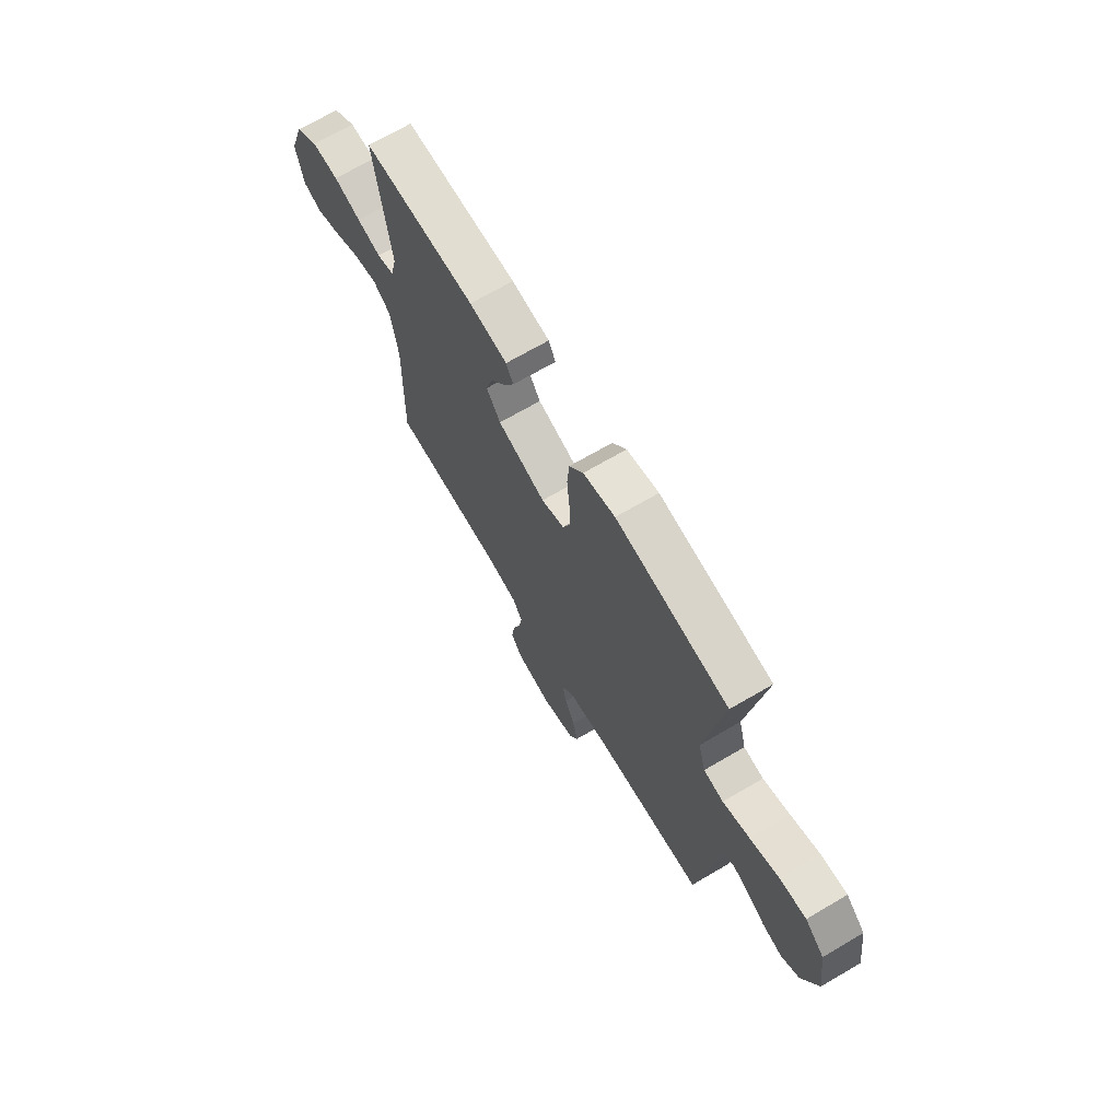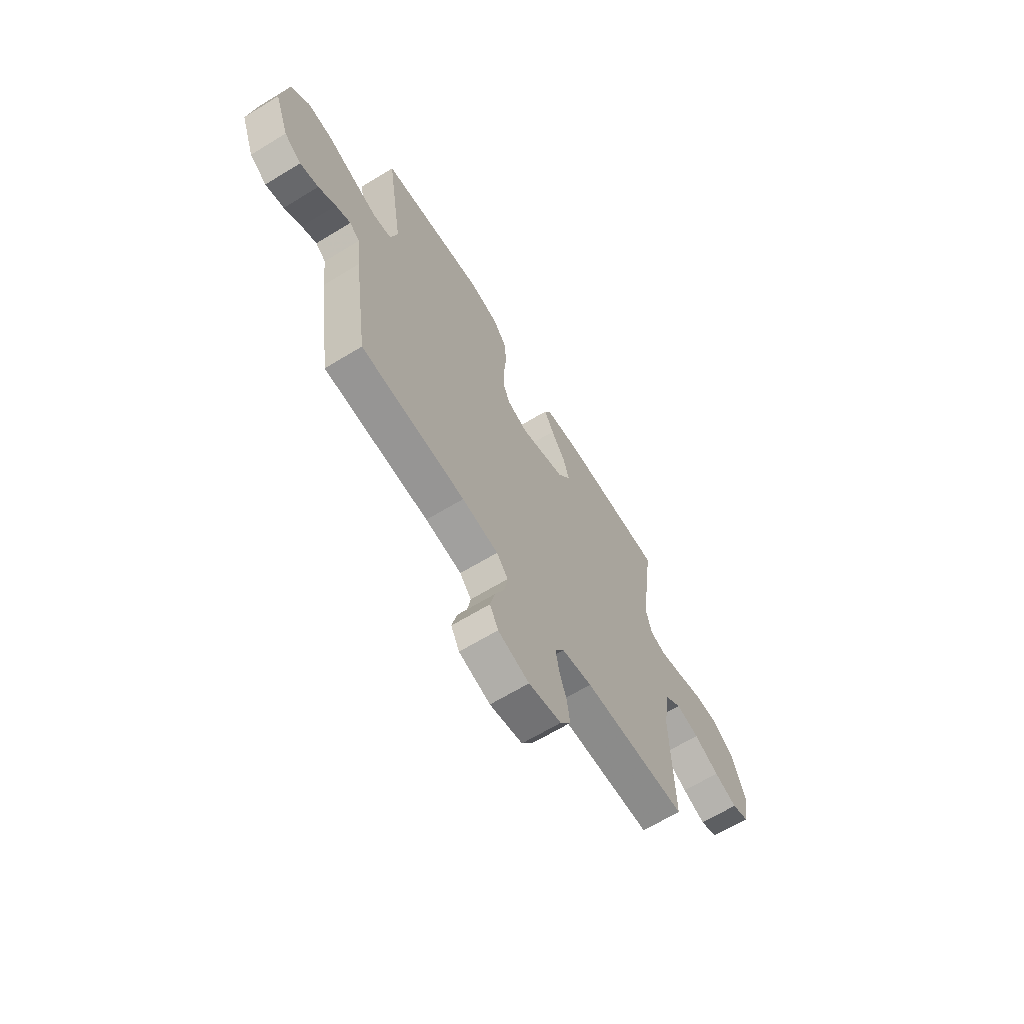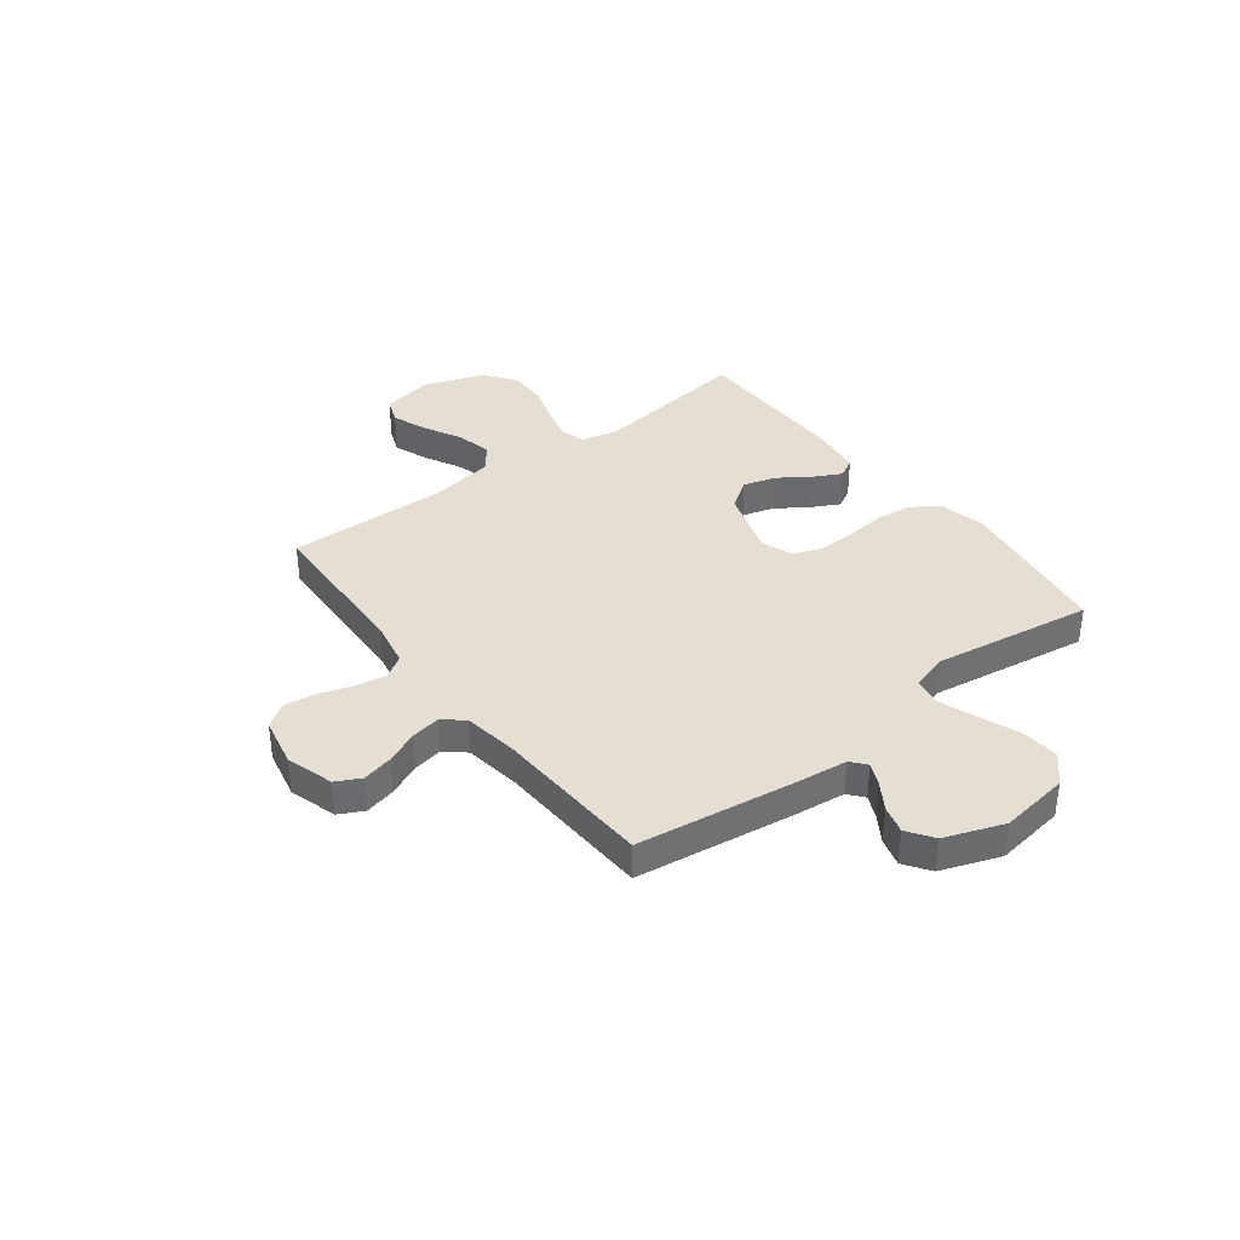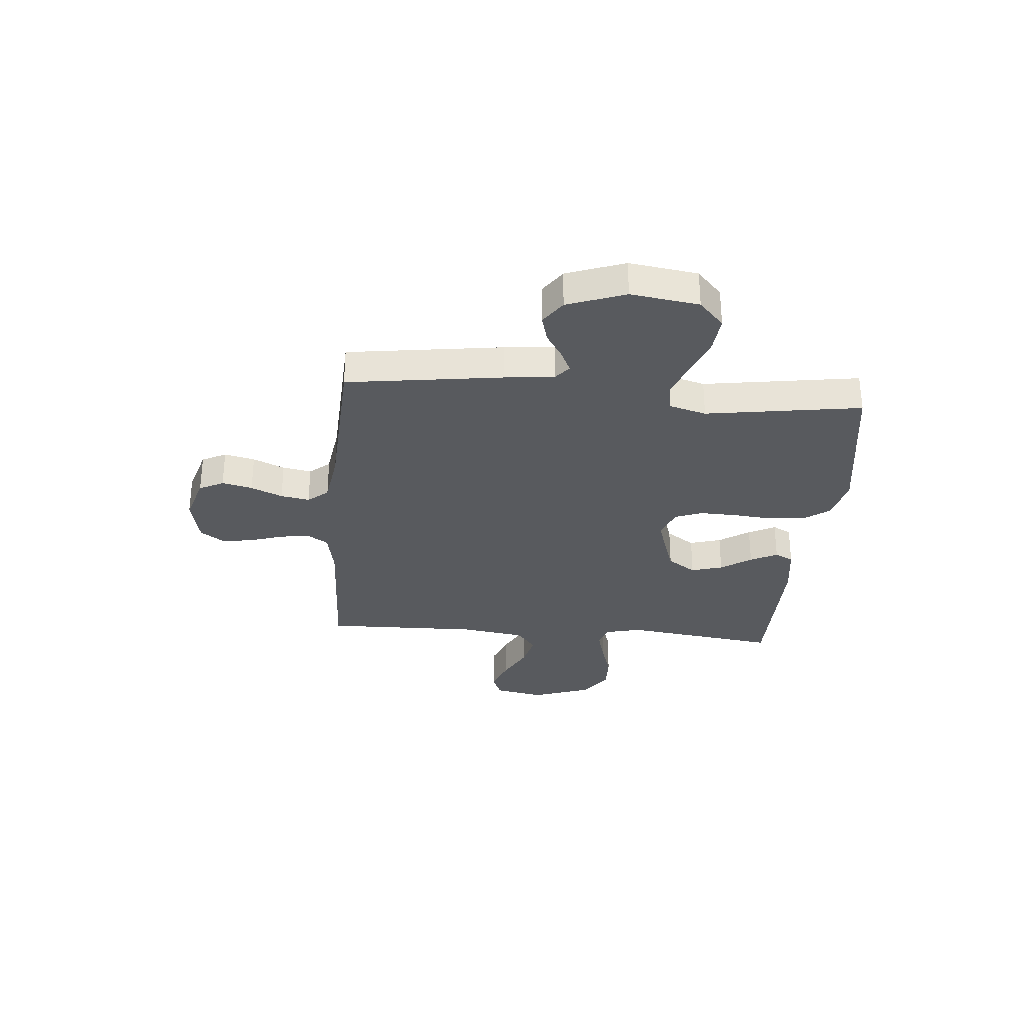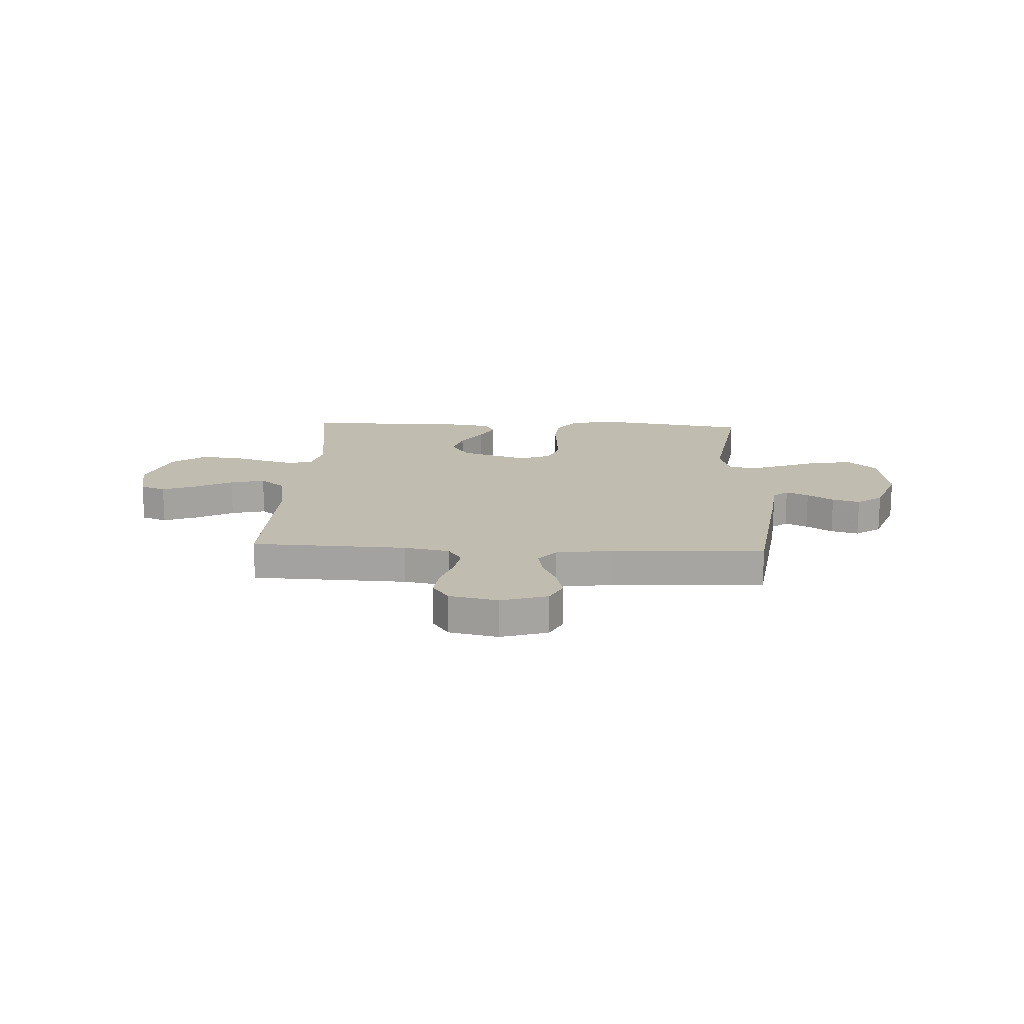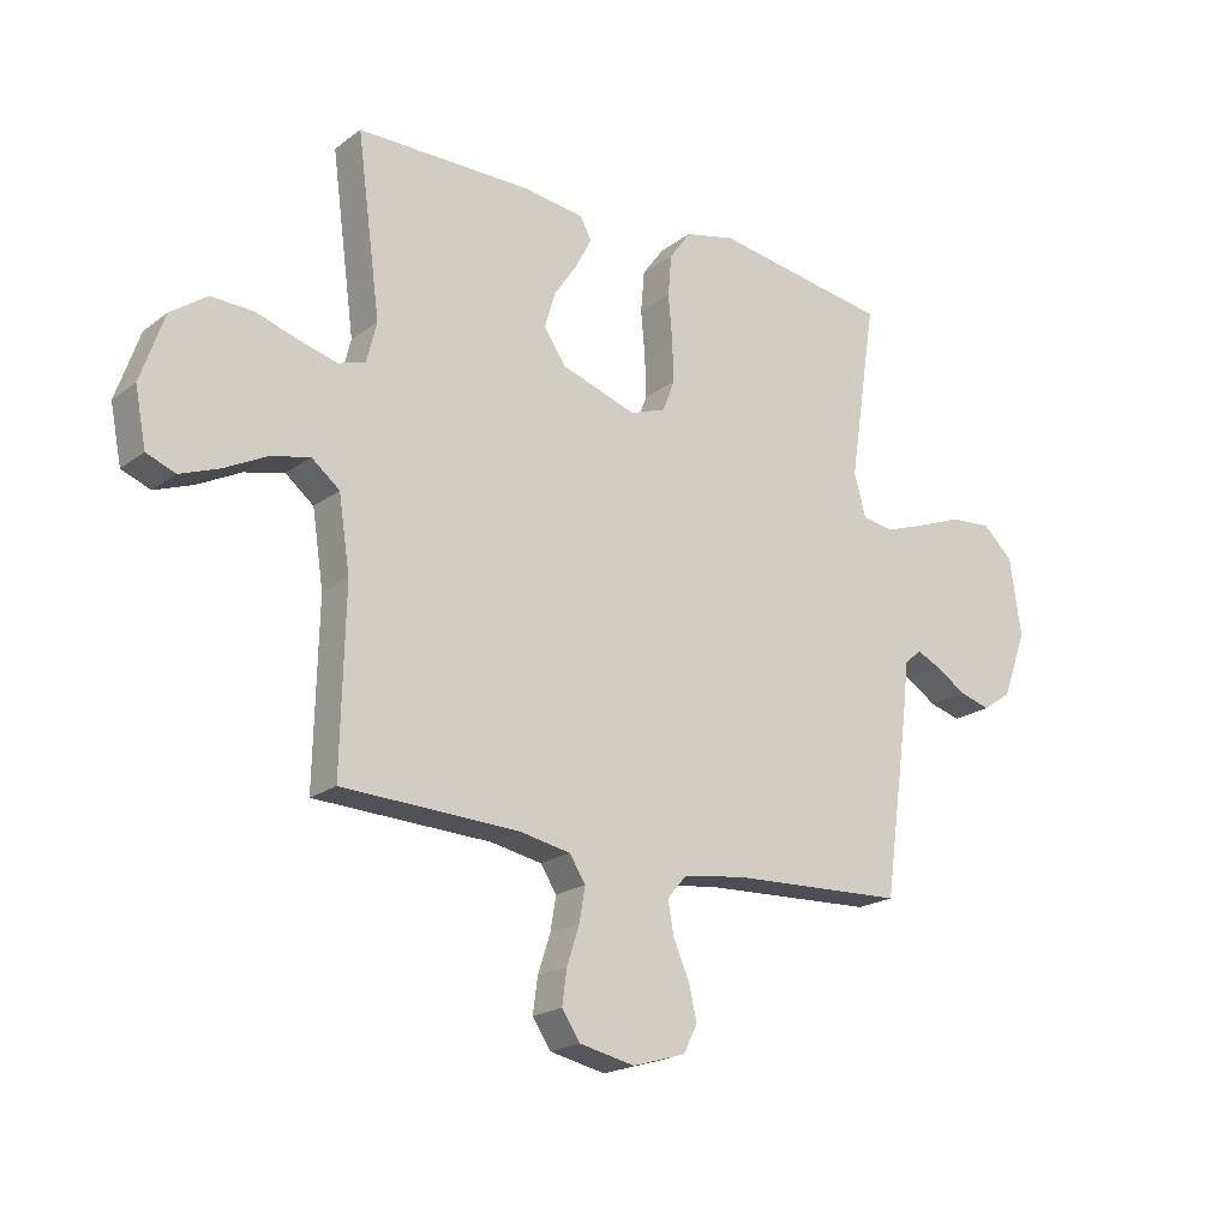
<metadata>
{"format":"obj","ext":"obj","renderer":"f3d","projection":"perspective","resolution":1024,"background":"white","views":[{"elev":69.2,"azim":-120.4,"up":"+Z"},{"elev":-65.5,"azim":-58.5,"up":"+Z"},{"elev":37.1,"azim":-127.4,"up":"+Y"},{"elev":-30.9,"azim":-95.0,"up":"+Y"},{"elev":16.4,"azim":-177.4,"up":"+Y"},{"elev":-20.2,"azim":142.9,"up":"+Z"}]}
</metadata>
<code>
v 0.5 0.07 -0.5
v 0.2 0.07 -0.512
v 0.113 0.07 -0.529
v 0.086 0.07 -0.571
v 0.096 0.07 -0.629
v 0.117 0.07 -0.693
v 0.125 0.07 -0.752
v 0.094 0.07 -0.798
v 0 0.07 -0.818
v -0.09 0.07 -0.791
v -0.114 0.07 -0.744
v -0.1 0.07 -0.685
v -0.073 0.07 -0.624
v -0.063 0.07 -0.568
v -0.096 0.07 -0.529
v -0.2 0.07 -0.514
v -0.5 0.07 -0.5
v -0.542 0.07 -0.2
v -0.553 0.07 -0.103
v -0.582 0.07 -0.079
v -0.625 0.07 -0.099
v -0.675 0.07 -0.131
v -0.728 0.07 -0.146
v -0.777 0.07 -0.112
v -0.818 0.07 0
v -0.799 0.07 0.132
v -0.747 0.07 0.18
v -0.676 0.07 0.174
v -0.598 0.07 0.144
v -0.527 0.07 0.119
v -0.474 0.07 0.128
v -0.454 0.07 0.2
v -0.5 0.07 0.5
v -0.2 0.07 0.546
v -0.115 0.07 0.526
v -0.078 0.07 0.475
v -0.072 0.07 0.405
v -0.079 0.07 0.329
v -0.081 0.07 0.258
v -0.061 0.07 0.205
v 0 0.07 0.183
v 0.128 0.07 0.225
v 0.165 0.07 0.28
v 0.147 0.07 0.341
v 0.107 0.07 0.4
v 0.08 0.07 0.452
v 0.099 0.07 0.488
v 0.2 0.07 0.502
v 0.5 0.07 0.5
v 0.46 0.07 0.2
v 0.477 0.07 0.131
v 0.523 0.07 0.117
v 0.587 0.07 0.134
v 0.66 0.07 0.157
v 0.732 0.07 0.159
v 0.793 0.07 0.115
v 0.833 0.07 0
v 0.814 0.07 -0.096
v 0.765 0.07 -0.115
v 0.699 0.07 -0.09
v 0.627 0.07 -0.053
v 0.56 0.07 -0.037
v 0.512 0.07 -0.075
v 0.493 0.07 -0.2
v 0.5 0 -0.5
v 0.2 0 -0.512
v 0.113 0 -0.529
v 0.086 0 -0.571
v 0.096 0 -0.629
v 0.117 0 -0.693
v 0.125 0 -0.752
v 0.094 0 -0.798
v 0 0 -0.818
v -0.09 0 -0.791
v -0.114 0 -0.744
v -0.1 0 -0.685
v -0.073 0 -0.624
v -0.063 0 -0.568
v -0.096 0 -0.529
v -0.2 0 -0.514
v -0.5 0 -0.5
v -0.542 0 -0.2
v -0.553 0 -0.103
v -0.582 0 -0.079
v -0.625 0 -0.099
v -0.675 0 -0.131
v -0.728 0 -0.146
v -0.777 0 -0.112
v -0.818 0 0
v -0.799 0 0.132
v -0.747 0 0.18
v -0.676 0 0.174
v -0.598 0 0.144
v -0.527 0 0.119
v -0.474 0 0.128
v -0.454 0 0.2
v -0.5 0 0.5
v -0.2 0 0.546
v -0.115 0 0.526
v -0.078 0 0.475
v -0.072 0 0.405
v -0.079 0 0.329
v -0.081 0 0.258
v -0.061 0 0.205
v 0 0 0.183
v 0.128 0 0.225
v 0.165 0 0.28
v 0.147 0 0.341
v 0.107 0 0.4
v 0.08 0 0.452
v 0.099 0 0.488
v 0.2 0 0.502
v 0.5 0 0.5
v 0.46 0 0.2
v 0.477 0 0.131
v 0.523 0 0.117
v 0.587 0 0.134
v 0.66 0 0.157
v 0.732 0 0.159
v 0.793 0 0.115
v 0.833 0 0
v 0.814 0 -0.096
v 0.765 0 -0.115
v 0.699 0 -0.09
v 0.627 0 -0.053
v 0.56 0 -0.037
v 0.512 0 -0.075
v 0.493 0 -0.2
f 59 60 61
f 58 59 61
f 57 58 61
f 56 57 61
f 55 56 61
f 54 55 61
f 53 54 61
f 52 53 61 62
f 51 52 62 63
f 48 49 50
f 47 48 50
f 46 47 50
f 45 46 50
f 44 45 50
f 51 63 64
f 50 51 64
f 44 50 64
f 43 44 64
f 36 37 38
f 35 36 38
f 34 35 38
f 33 34 38
f 32 33 38
f 31 32 38 39
f 27 28 29
f 26 27 29
f 25 26 29
f 24 25 29
f 23 24 29
f 22 23 29
f 21 22 29
f 20 21 29 30
f 19 20 30 31
f 31 39 40
f 19 31 40
f 18 19 40
f 17 18 40
f 16 17 40
f 11 12 13
f 10 11 13
f 9 10 13
f 8 9 13
f 7 8 13
f 6 7 13
f 5 6 13
f 4 5 13 14
f 3 4 14 15
f 64 1 2
f 43 64 2
f 42 43 2
f 16 40 41
f 15 16 41
f 3 15 41
f 2 3 41
f 2 41 42
f 125 124 123
f 125 123 122
f 125 122 121
f 125 121 120
f 125 120 119
f 125 119 118
f 125 118 117
f 126 125 117 116
f 127 126 116 115
f 114 113 112
f 114 112 111
f 114 111 110
f 114 110 109
f 114 109 108
f 128 127 115
f 128 115 114
f 128 114 108
f 128 108 107
f 102 101 100
f 102 100 99
f 102 99 98
f 102 98 97
f 102 97 96
f 103 102 96 95
f 93 92 91
f 93 91 90
f 93 90 89
f 93 89 88
f 93 88 87
f 93 87 86
f 93 86 85
f 94 93 85 84
f 95 94 84 83
f 104 103 95
f 104 95 83
f 104 83 82
f 104 82 81
f 104 81 80
f 77 76 75
f 77 75 74
f 77 74 73
f 77 73 72
f 77 72 71
f 77 71 70
f 77 70 69
f 78 77 69 68
f 79 78 68 67
f 66 65 128
f 66 128 107
f 66 107 106
f 105 104 80
f 105 80 79
f 105 79 67
f 105 67 66
f 106 105 66
f 1 65 66 2
f 2 66 67 3
f 3 67 68 4
f 4 68 69 5
f 5 69 70 6
f 6 70 71 7
f 7 71 72 8
f 8 72 73 9
f 9 73 74 10
f 10 74 75 11
f 11 75 76 12
f 12 76 77 13
f 13 77 78 14
f 14 78 79 15
f 15 79 80 16
f 16 80 81 17
f 17 81 82 18
f 18 82 83 19
f 19 83 84 20
f 20 84 85 21
f 21 85 86 22
f 22 86 87 23
f 23 87 88 24
f 24 88 89 25
f 25 89 90 26
f 26 90 91 27
f 27 91 92 28
f 28 92 93 29
f 29 93 94 30
f 30 94 95 31
f 31 95 96 32
f 32 96 97 33
f 33 97 98 34
f 34 98 99 35
f 35 99 100 36
f 36 100 101 37
f 37 101 102 38
f 38 102 103 39
f 39 103 104 40
f 40 104 105 41
f 41 105 106 42
f 42 106 107 43
f 43 107 108 44
f 44 108 109 45
f 45 109 110 46
f 46 110 111 47
f 47 111 112 48
f 48 112 113 49
f 49 113 114 50
f 50 114 115 51
f 51 115 116 52
f 52 116 117 53
f 53 117 118 54
f 54 118 119 55
f 55 119 120 56
f 56 120 121 57
f 57 121 122 58
f 58 122 123 59
f 59 123 124 60
f 60 124 125 61
f 61 125 126 62
f 62 126 127 63
f 63 127 128 64
f 64 128 65 1

</code>
